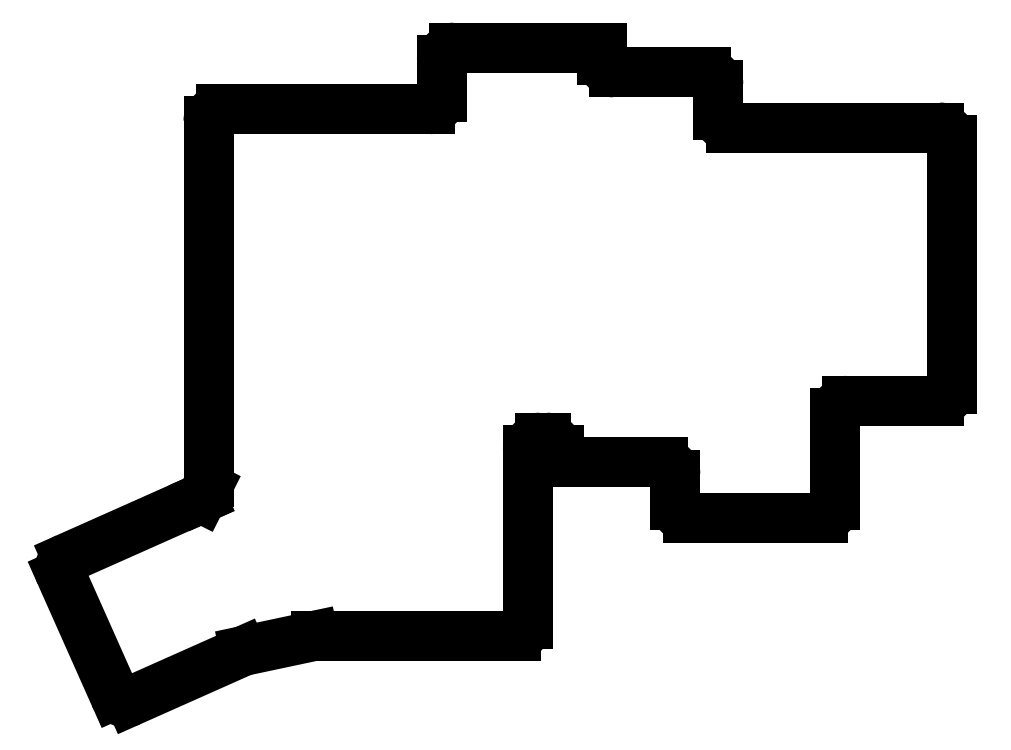
<metadata>
{"format":"dxf","ext":"dxf","renderer":"ezdxf+matplotlib","layout":"modelspace","background":"white","min_lineweight":24,"dpi":150}
</metadata>
<code>
0
SECTION
2
ENTITIES
0
LINE
8
0
10
264
20
6.25
11
279
21
6.25
0
LINE
8
0
10
281
20
8.25
11
281
21
48.75
0
LINE
8
0
10
245
20
50.75
11
279
21
50.75
0
LINE
8
0
10
238
20
-12.75
11
260
21
-12.75
0
LINE
8
0
10
262
20
-10.75
11
262
21
4.25
0
LINE
8
0
10
236
20
-5.75
11
236
21
-10.75
0
LINE
8
0
10
217
20
-3.75
11
234
21
-3.75
0
LINE
8
0
10
217
20
-1.75
11
217
21
-3.75
0
LINE
8
0
10
243
20
52.75
11
243
21
57.75
0
LINE
8
0
10
241
20
59.75
11
226
21
59.75
0
LINE
8
0
10
214
20
0.25
11
215
21
0.25
0
LINE
8
0
10
224
20
61.75
11
224
21
63.75
0
LINE
8
0
10
224
20
63.75
11
200
21
63.75
0
LINE
8
0
10
198
20
61.75
11
198
21
55.75
0
LINE
8
0
10
162
20
53.75
11
196
21
53.75
0
LINE
8
0
10
160
20
-6.916
11
160
21
51.75
0
LINE
8
0
10
165.9
20
-34.43
11
177.1
21
-32.04
0
LINE
8
0
10
147.3
20
-42.65
11
165.5
21
-34.56
0
LINE
8
0
10
158.9
20
-9.622
11
158.9
21
-9.593
0
LINE
8
0
10
158.9
20
-9.593
11
136.9
21
-19.35
0
LINE
8
0
10
135.9
20
-21.99
11
144.7
21
-41.64
0
LINE
8
0
10
159.8
20
-7.815
11
158.9
21
-9.622
0
LINE
8
0
10
212
20
-1.75
11
212
21
-30
0
LINE
8
0
10
210
20
-32
11
177.5
21
-32
0
ARC
8
0
10
279
20
8.25
40
2
50
270
51
0
0
ARC
8
0
10
279
20
48.75
40
2
50
0
51
90
0
ARC
8
0
10
245
20
52.75
40
2
50
180
51
270
0
ARC
8
0
10
241
20
57.75
40
2
50
0
51
90
0
ARC
8
0
10
226
20
61.75
40
2
50
180
51
270
0
ARC
8
0
10
200
20
61.75
40
2
50
90
51
180
0
ARC
8
0
10
196
20
55.75
40
2
50
270
51
0
0
ARC
8
0
10
162
20
51.75
40
2
50
90
51
180
0
ARC
8
0
10
158
20
-6.916
40
2
50
333.3
51
0
0
ARC
8
0
10
137.8
20
-21.18
40
2
50
114
51
204
0
ARC
8
0
10
146.5
20
-40.82
40
2
50
204
51
294
0
ARC
8
0
10
166.3
20
-36.38
40
2
50
102
51
114
0
ARC
8
0
10
177.5
20
-34
40
2
50
90
51
102
0
ARC
8
0
10
210
20
-30
40
2
50
270
51
0
0
ARC
8
0
10
214
20
-1.75
40
2
50
90
51
180
0
ARC
8
0
10
215
20
-1.75
40
2
50
0
51
90
0
ARC
8
0
10
234
20
-5.75
40
2
50
0
51
90
0
ARC
8
0
10
238
20
-10.75
40
2
50
180
51
270
0
ARC
8
0
10
260
20
-10.75
40
2
50
270
51
0
0
ARC
8
0
10
264
20
4.25
40
2
50
90
51
180
0
ENDSEC
0
EOF

</code>
